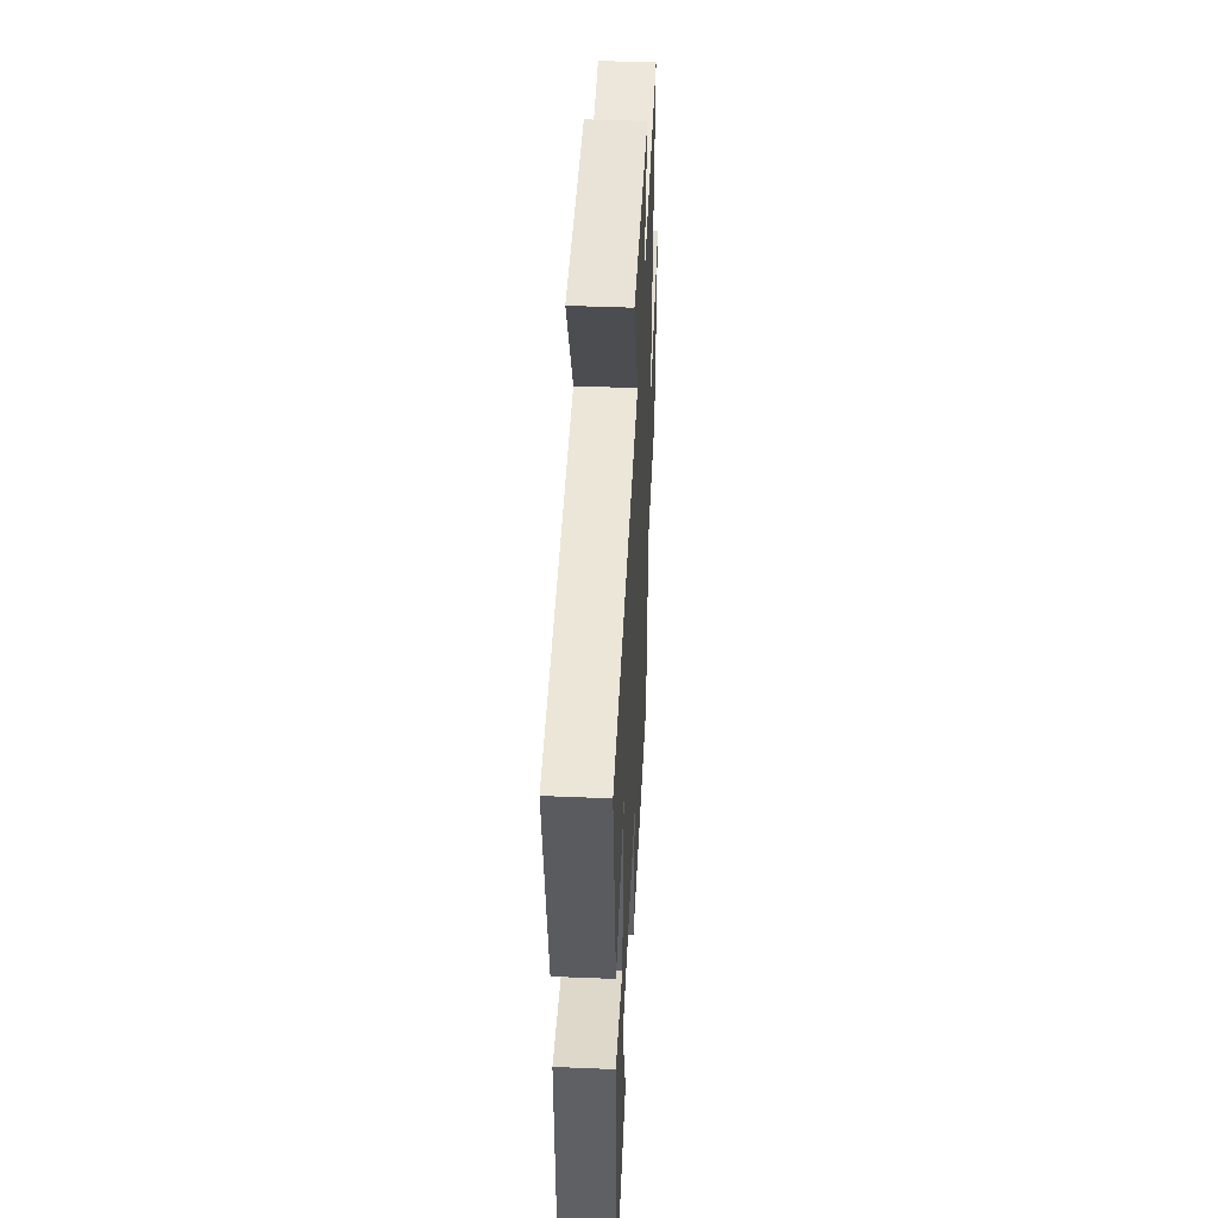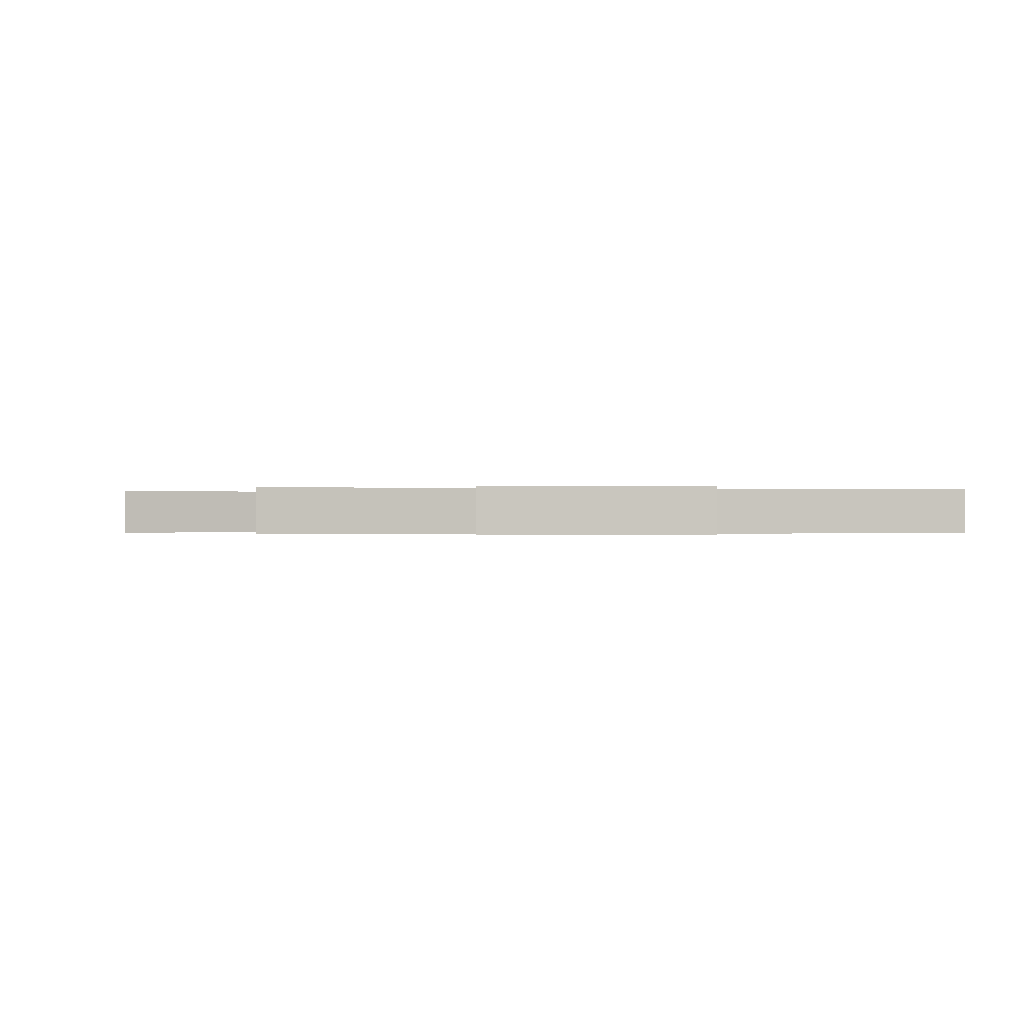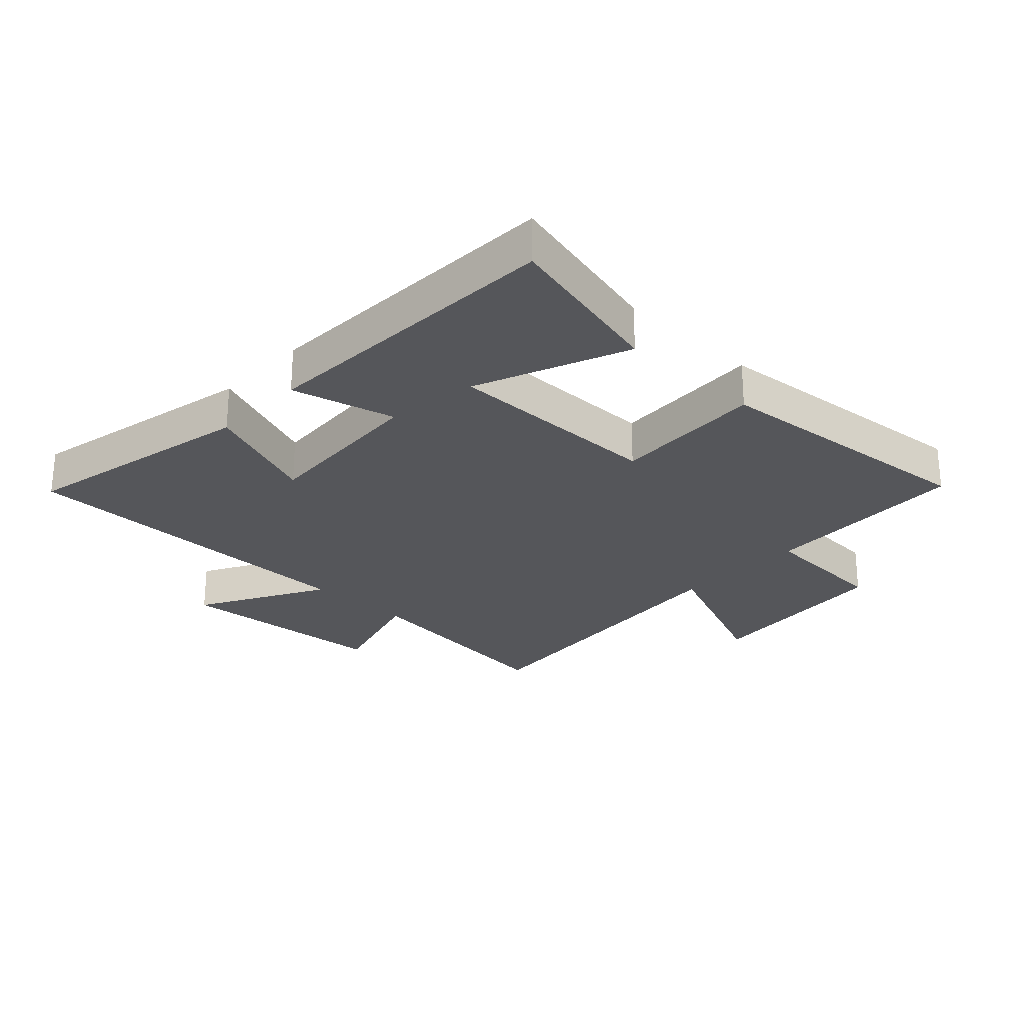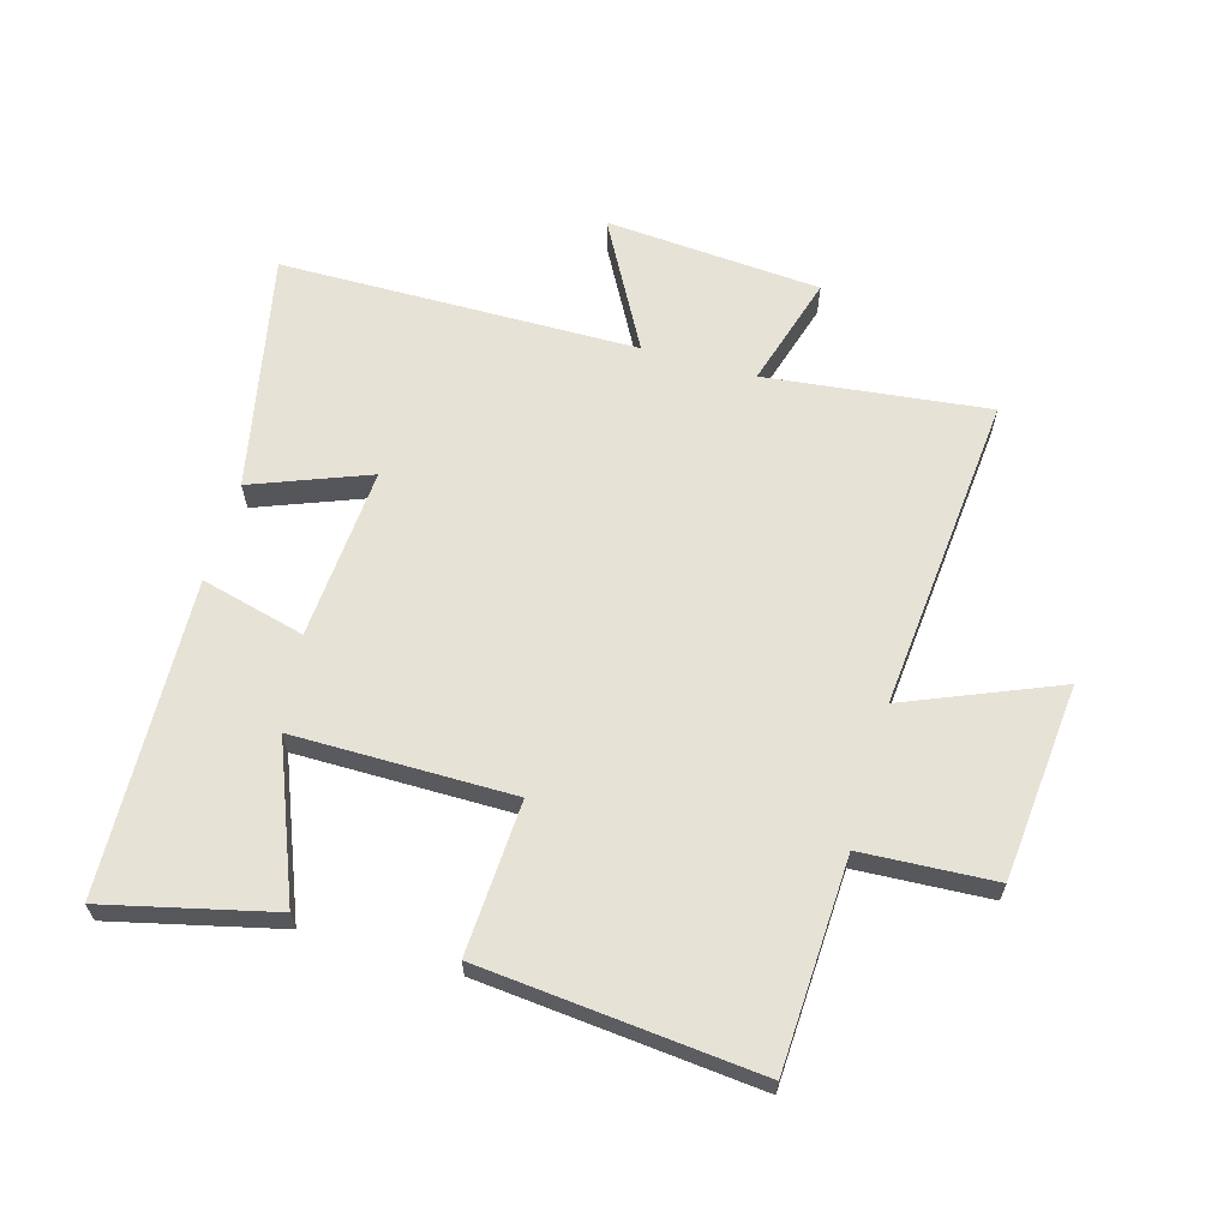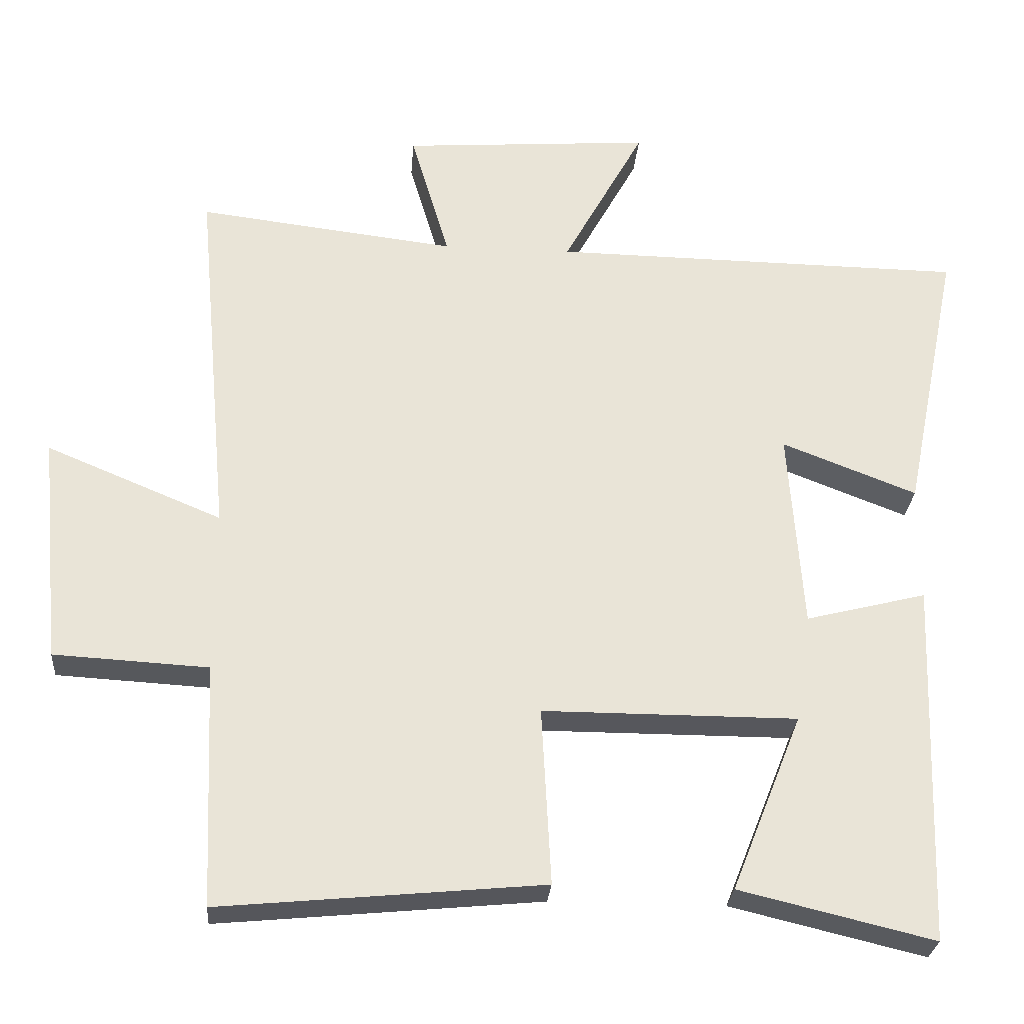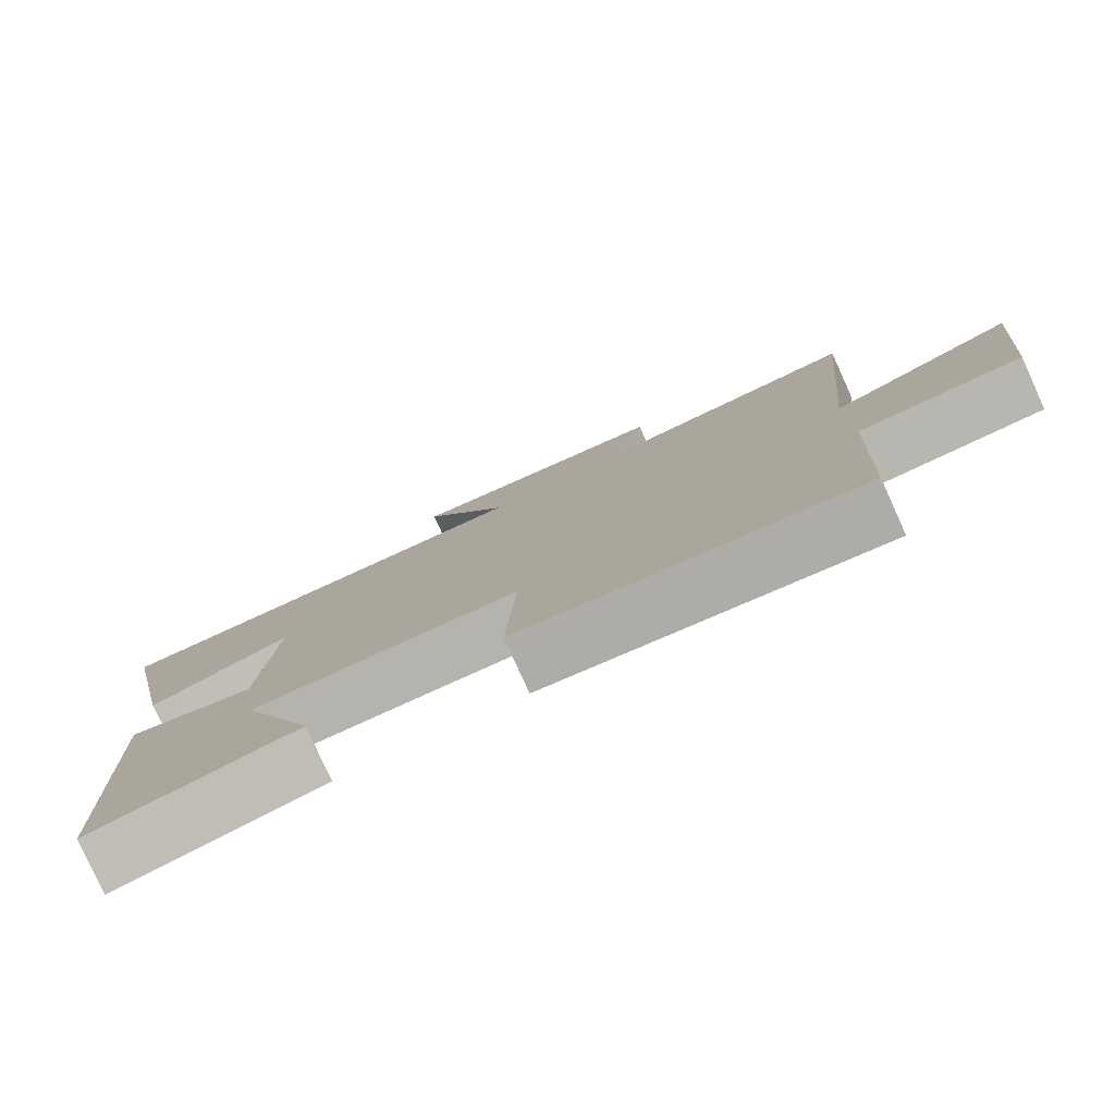
<metadata>
{"format":"obj","ext":"obj","renderer":"f3d","projection":"perspective","resolution":1024,"background":"white","views":[{"elev":45.7,"azim":92.7,"up":"+Z"},{"elev":-0.2,"azim":-9.5,"up":"+Y"},{"elev":-26.0,"azim":136.5,"up":"+Y"},{"elev":63.7,"azim":-164.0,"up":"+Y"},{"elev":-27.5,"azim":-4.5,"up":"+Z"},{"elev":-79.9,"azim":-155.6,"up":"+Z"}]}
</metadata>
<code>
v -0.547 0.07 0.543
v -0.185 0.07 0.5
v -0.239 0.07 0.682
v 0.111 0.07 0.708
v -0.003 0.07 0.5
v 0.578 0.07 0.493
v 0.5 0.07 0.108
v 0.311 0.07 0.181
v 0.331 0.07 -0.099
v 0.5 0.07 -0.056
v 0.482 0.07 -0.565
v 0.21 0.07 -0.5
v 0.309 0.07 -0.252
v -0.047 0.07 -0.252
v -0.034 0.07 -0.5
v -0.485 0.07 -0.543
v -0.5 0.07 -0.203
v -0.716 0.07 -0.191
v -0.746 0.07 0.129
v -0.5 0.07 0.027
v -0.547 0 0.543
v -0.185 0 0.5
v -0.239 0 0.682
v 0.111 0 0.708
v -0.003 0 0.5
v 0.578 0 0.493
v 0.5 0 0.108
v 0.311 0 0.181
v 0.331 0 -0.099
v 0.5 0 -0.056
v 0.482 0 -0.565
v 0.21 0 -0.5
v 0.309 0 -0.252
v -0.047 0 -0.252
v -0.034 0 -0.5
v -0.485 0 -0.543
v -0.5 0 -0.203
v -0.716 0 -0.191
v -0.746 0 0.129
v -0.5 0 0.027
f 17 18 19 20
f 16 17 20
f 15 16 20
f 14 15 20
f 20 1 2
f 14 20 2
f 13 14 2
f 10 11 12 13
f 9 10 13
f 13 2 3
f 9 13 3
f 8 9 3
f 5 6 7 8
f 5 8 3
f 3 4 5
f 40 39 38 37
f 40 37 36
f 40 36 35
f 40 35 34
f 22 21 40
f 22 40 34
f 22 34 33
f 33 32 31 30
f 33 30 29
f 23 22 33
f 23 33 29
f 23 29 28
f 28 27 26 25
f 23 28 25
f 25 24 23
f 1 21 22 2
f 2 22 23 3
f 3 23 24 4
f 4 24 25 5
f 5 25 26 6
f 6 26 27 7
f 7 27 28 8
f 8 28 29 9
f 9 29 30 10
f 10 30 31 11
f 11 31 32 12
f 12 32 33 13
f 13 33 34 14
f 14 34 35 15
f 15 35 36 16
f 16 36 37 17
f 17 37 38 18
f 18 38 39 19
f 19 39 40 20
f 20 40 21 1

</code>
